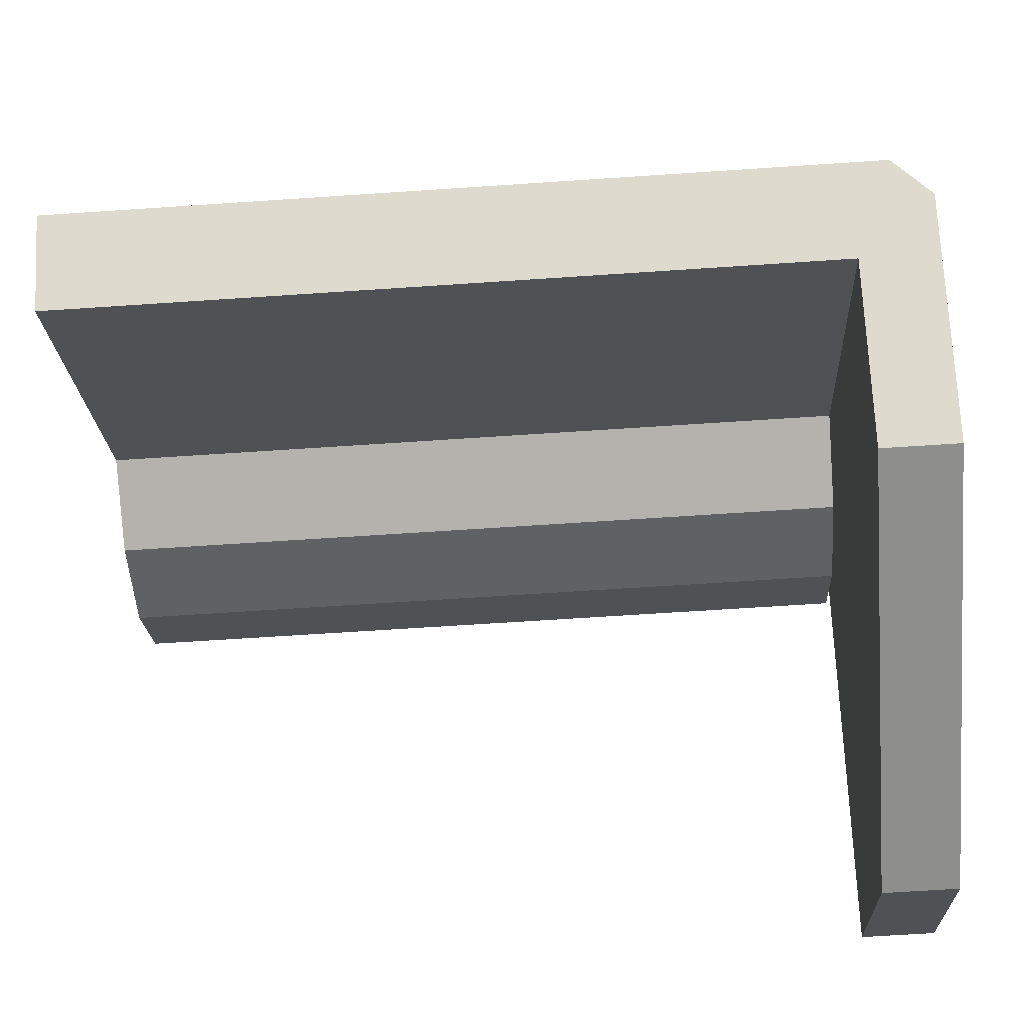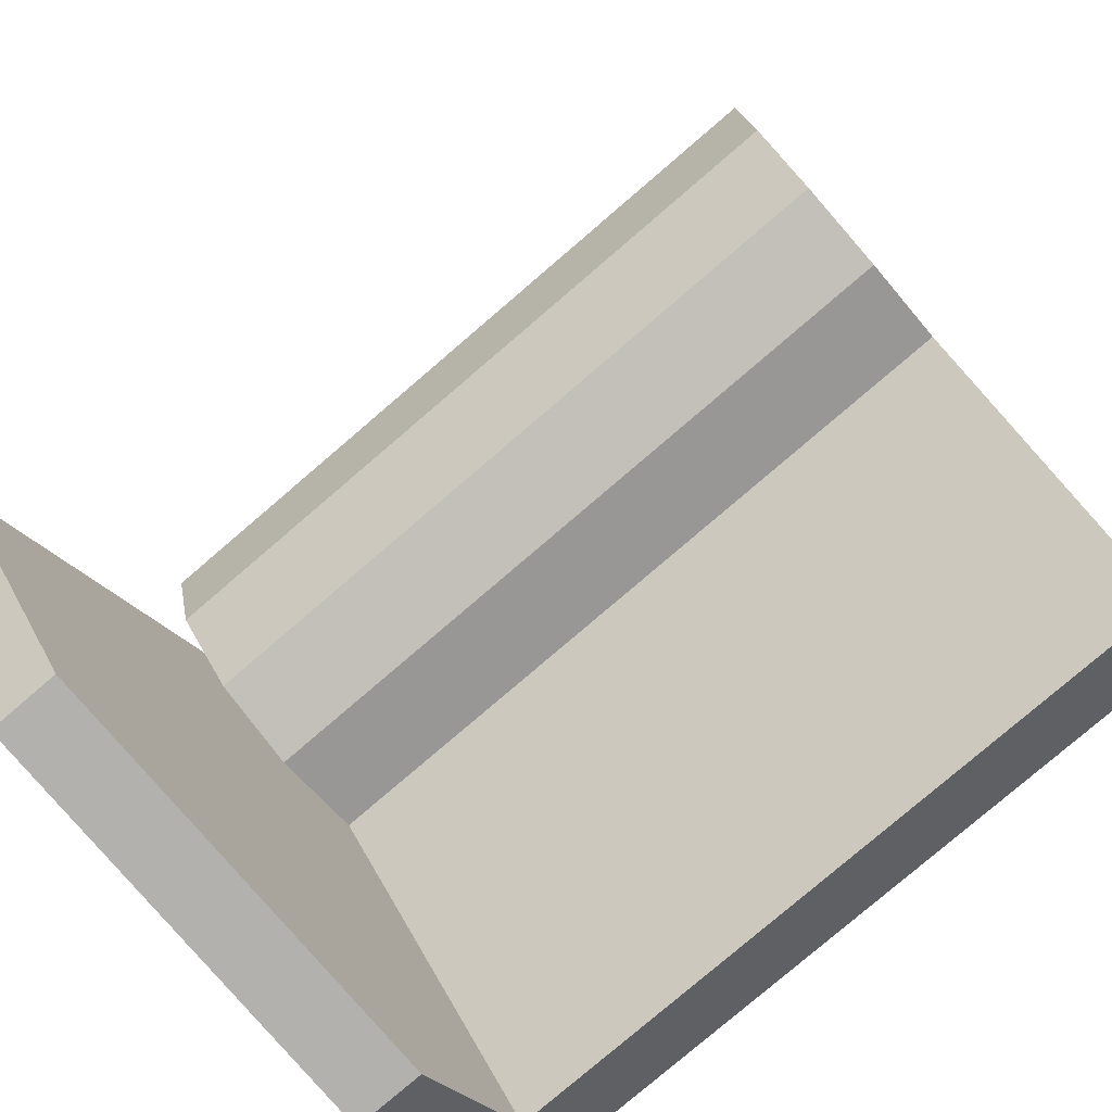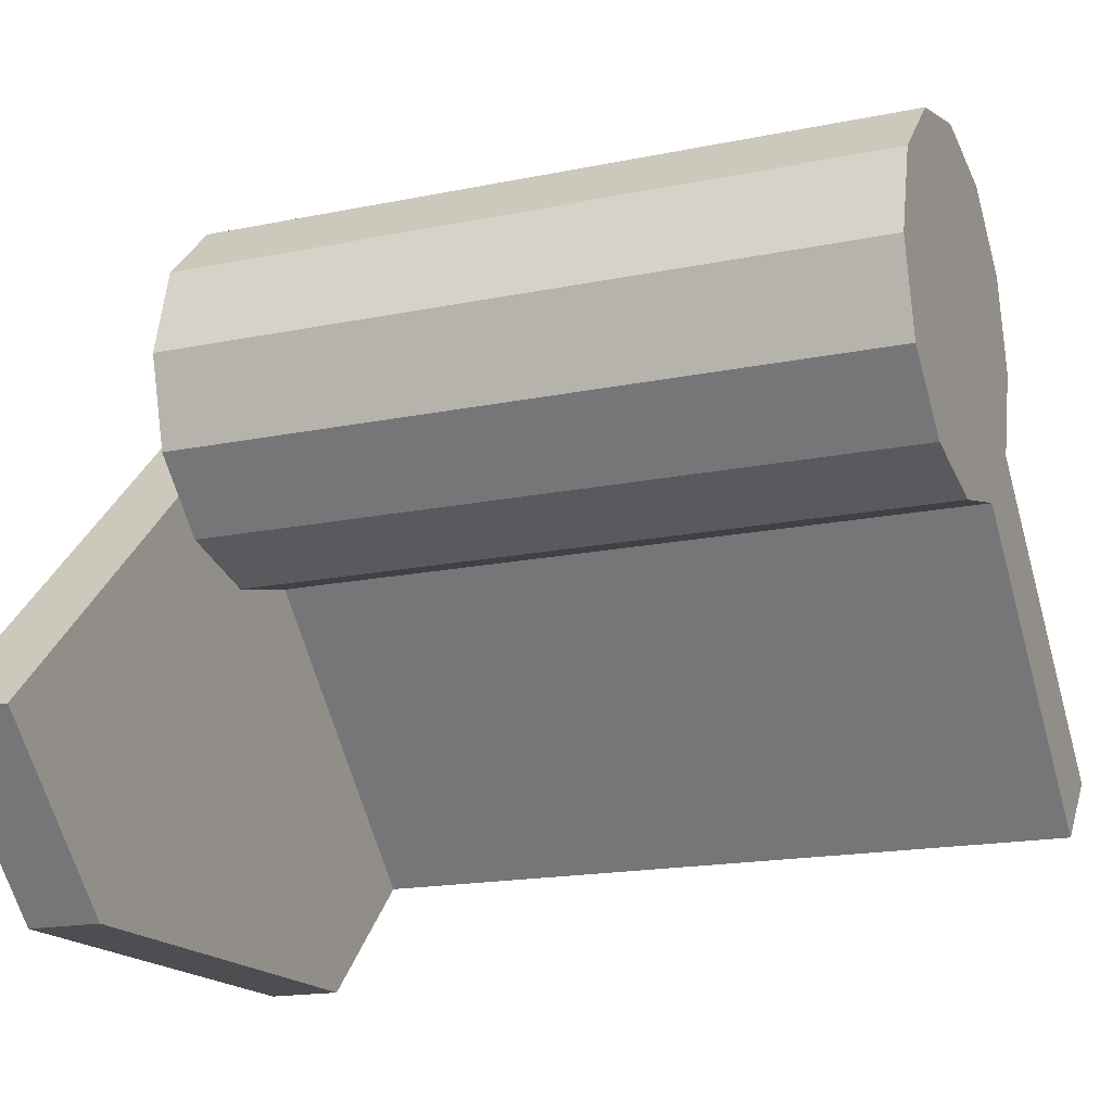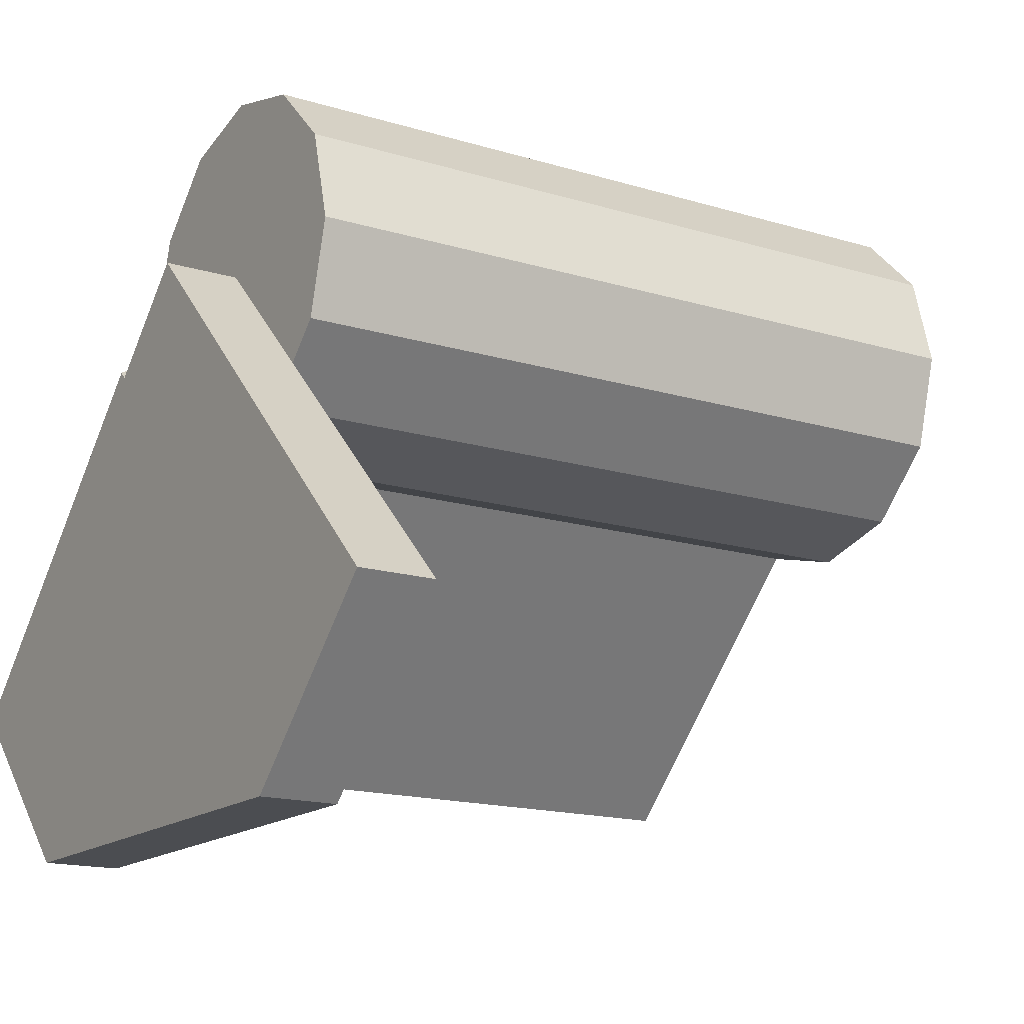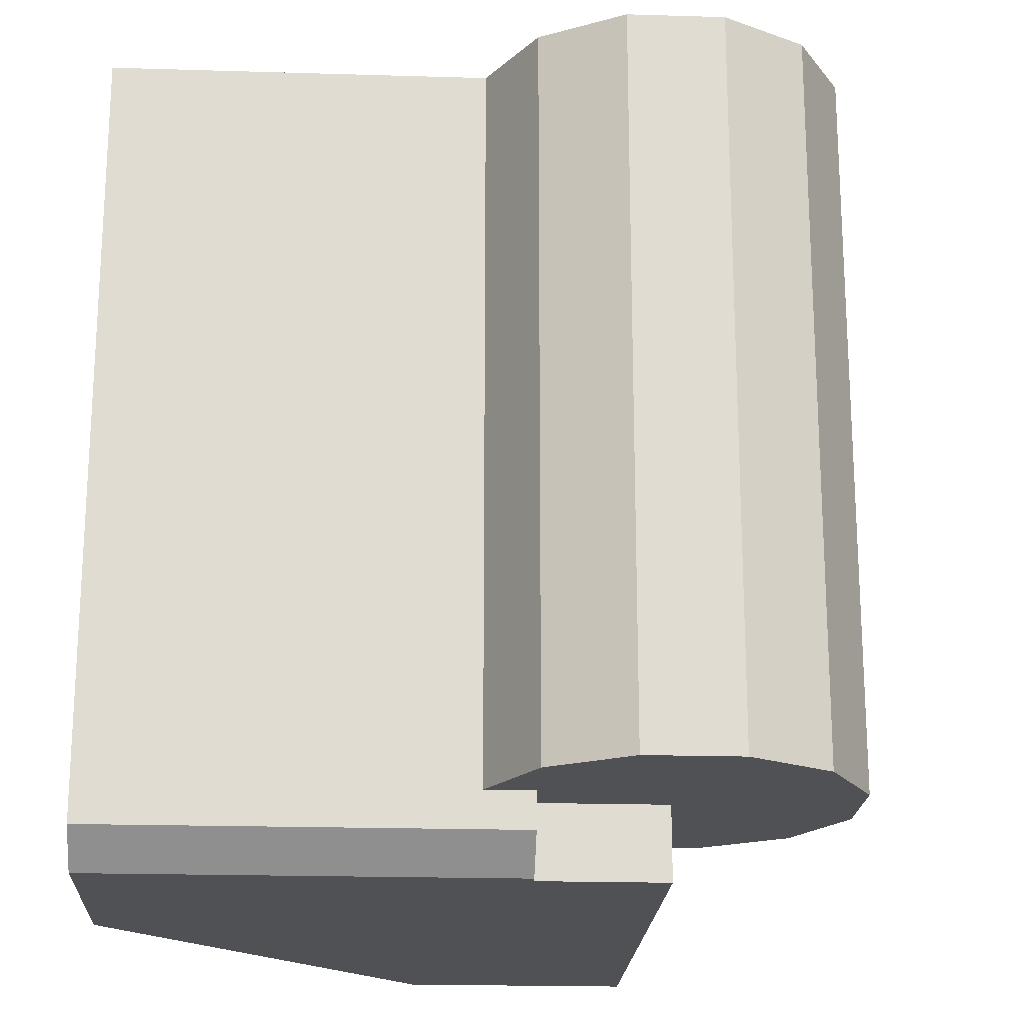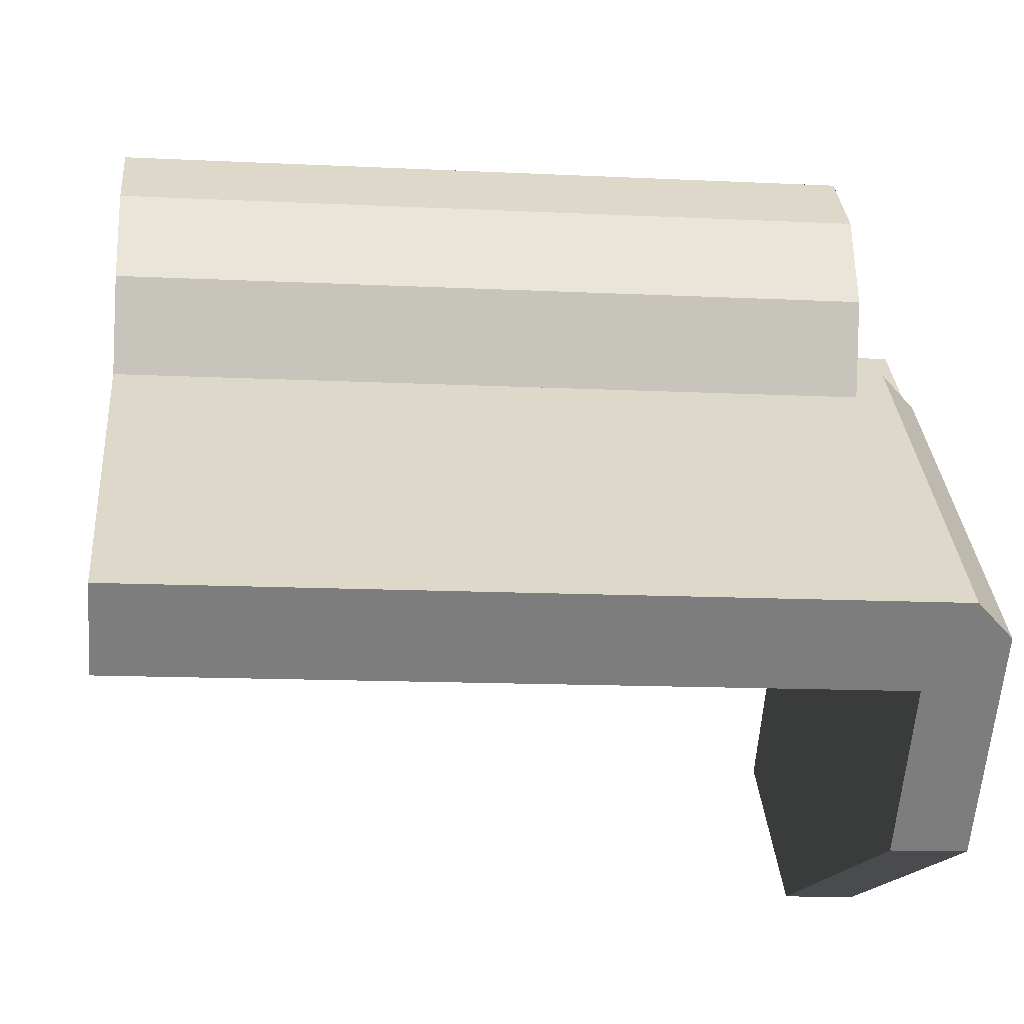
<metadata>
{"format":"obj","ext":"obj","renderer":"f3d","projection":"perspective","resolution":1024,"background":"white","views":[{"elev":-64.8,"azim":-86.1,"up":"+Z"},{"elev":-79.3,"azim":130.6,"up":"+Z"},{"elev":-17.1,"azim":112.6,"up":"+Z"},{"elev":-16.0,"azim":57.6,"up":"+Z"},{"elev":-20.2,"azim":-48.2,"up":"+Y"},{"elev":-13.9,"azim":-96.2,"up":"+Z"}]}
</metadata>
<code>
o object1
g object1
v -1.081 -0.2 -1.04
v -0.9692 -0.2 -1.152
v -0.156 -0.2 -0.339
v -0.2683 -0.2 -0.2267
v -0.9692 2 -1.152
v -1.152 -0.1 -0.9692
v -1.152 2 -0.9692
v -0.156 2 -0.339
v -0.339 2 -0.156
v -0.339 -0.1 -0.156
f 1 2 3
f 1 3 4
f 2 1 6
f 6 7 5
f 5 2 6
f 7 9 8
f 7 8 5
f 10 9 7
f 10 7 6
f 6 1 4
f 6 4 10
f 10 4 3
f 10 3 8
f 8 9 10
f 5 8 3
f 5 3 2
o object2
g object2
v 0.6213 0 -1.5
v 1.061 0 -1.061
v -0 0 0
v -1.061 0 -1.061
v -0.6213 0 -1.5
v -1.061 -0.2 -1.061
v -0 -0.2 0
v 0.6213 -0.2 -1.5
v 1.061 -0.2 -1.061
v -0.6213 -0.2 -1.5
f 11 15 14
f 14 13 11
f 13 12 11
f 13 14 16
f 13 16 17
f 16 20 18
f 18 19 17
f 18 17 16
f 14 15 16
f 15 20 16
f 20 15 18
f 15 11 18
f 18 11 19
f 11 12 19
f 17 19 13
f 19 12 13
o object3
g object3
v 0 2 0.5
v 0 0 0.5
v 0.25 0 0.433
v 0.25 2 0.433
v -0.25 2 0.433
v -0.25 0 0.433
v -0.433 2 0.25
v -0.433 0 0.25
v -0.5 2 0
v -0.5 0 0
v -0.433 2 -0.25
v -0.433 0 -0.25
v -0.25 2 -0.433
v -0.25 0 -0.433
v 0 2 -0.5
v 0 0 -0.5
v 0.25 2 -0.433
v 0.25 0 -0.433
v 0.433 2 -0.25
v 0.433 0 -0.25
v 0.5 2 0
v 0.5 0 0
v 0.433 2 0.25
v 0.433 0 0.25
v 0 2 0
v 0 0 0
f 21 22 24
f 22 23 24
f 25 26 22
f 25 22 21
f 27 28 25
f 28 26 25
f 29 30 27
f 30 28 27
f 31 32 29
f 32 30 29
f 33 34 31
f 34 32 31
f 35 36 34
f 35 34 33
f 37 38 36
f 37 36 35
f 39 40 38
f 39 38 37
f 41 42 39
f 42 40 39
f 43 44 41
f 44 42 41
f 41 39 45
f 24 43 45
f 21 24 45
f 25 21 45
f 27 25 45
f 29 27 45
f 31 29 45
f 33 31 45
f 35 33 45
f 37 35 45
f 39 37 45
f 43 41 45
f 24 23 43
f 23 44 43
f 28 30 46
f 22 26 46
f 23 22 46
f 44 23 46
f 42 44 46
f 40 42 46
f 38 40 46
f 36 38 46
f 34 36 46
f 32 34 46
f 30 32 46
f 26 28 46

</code>
